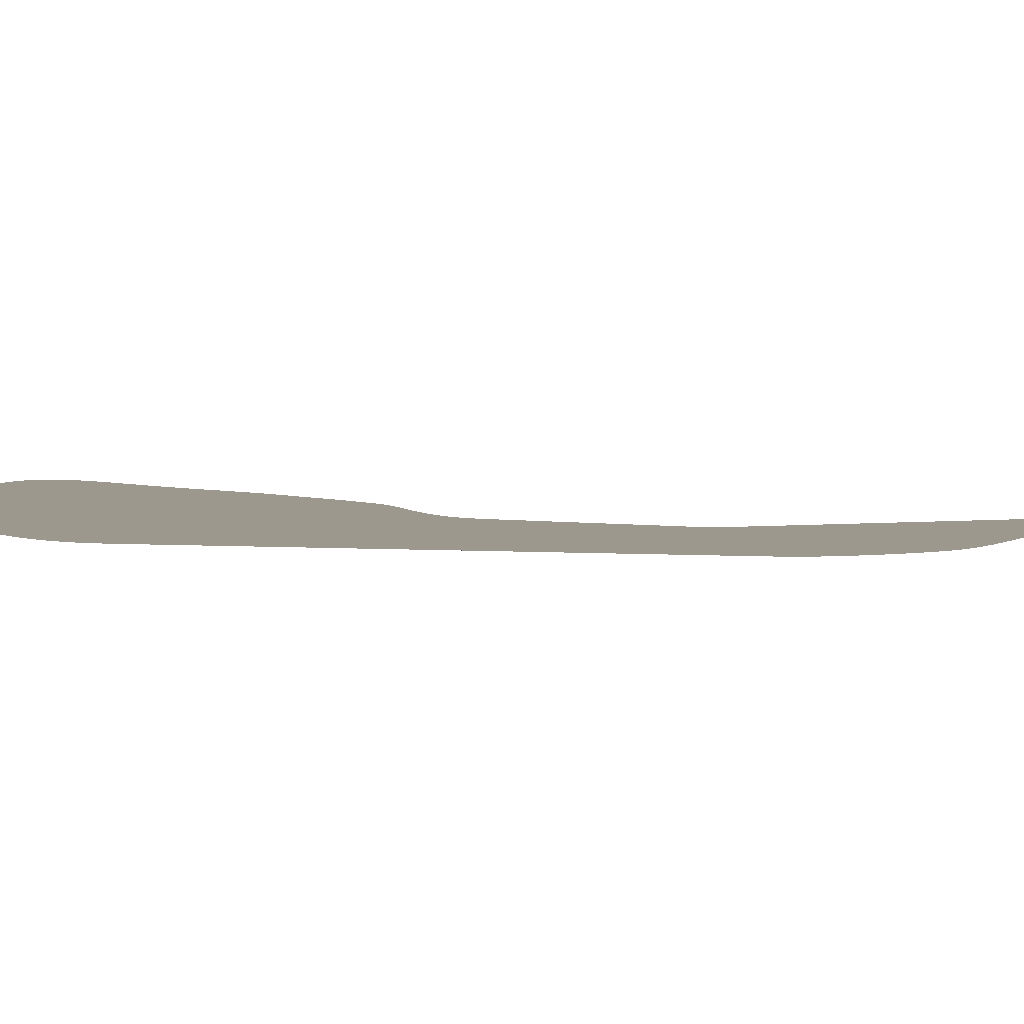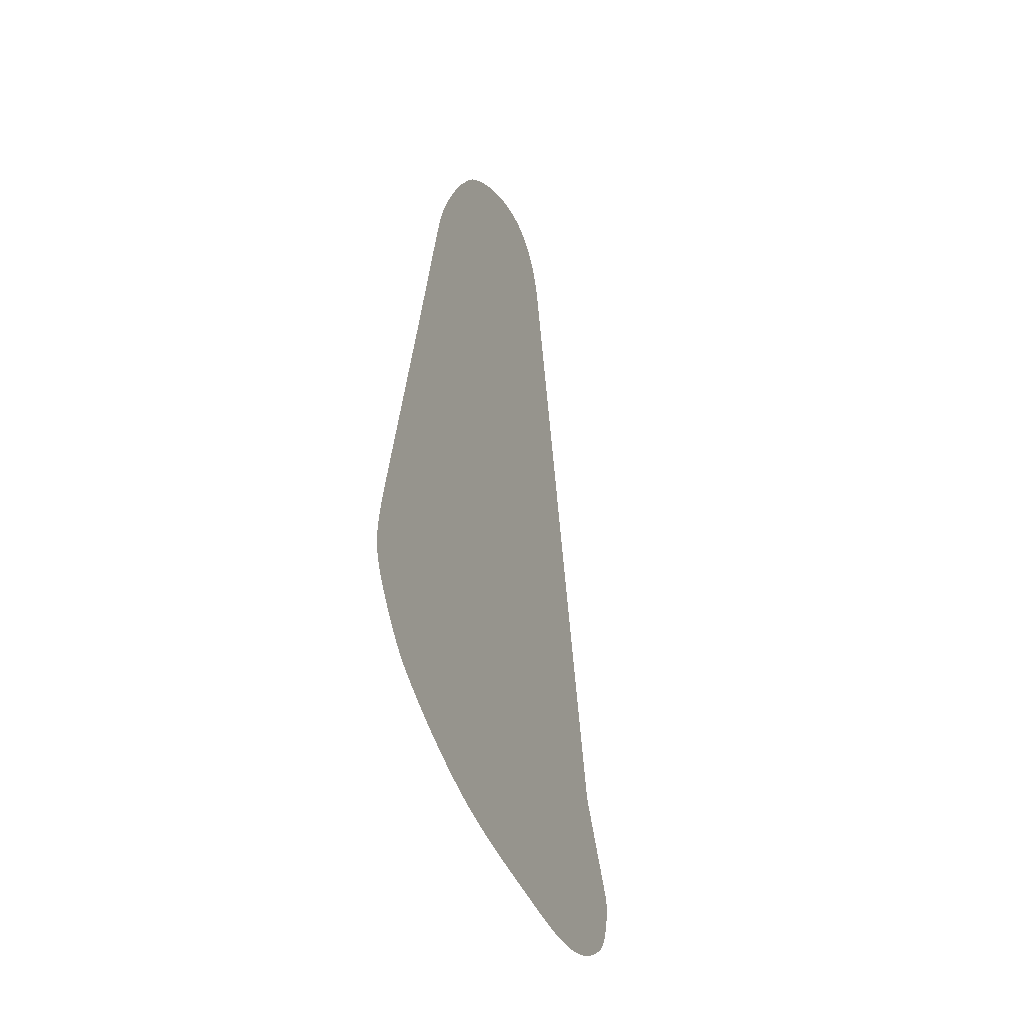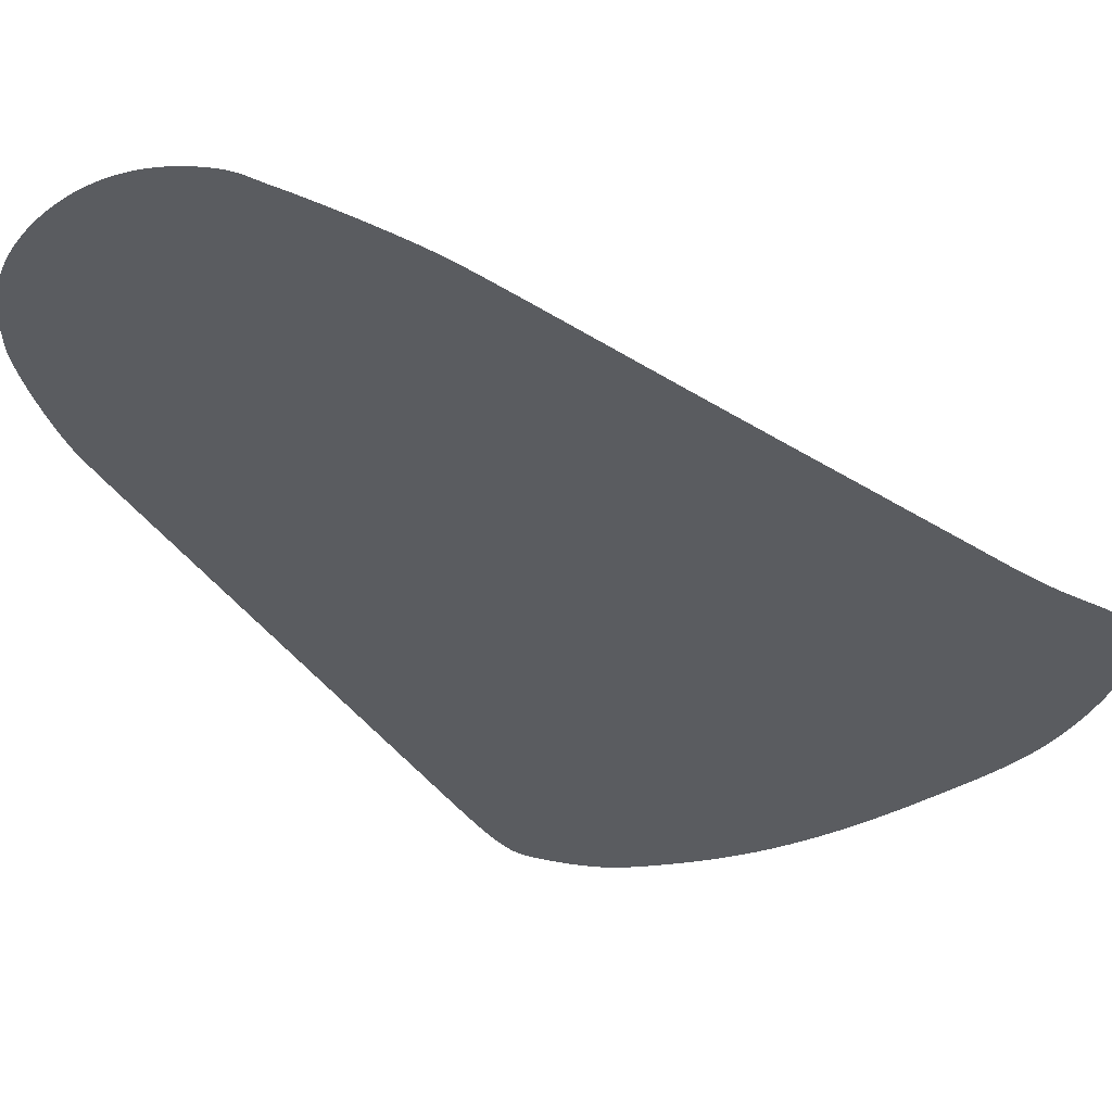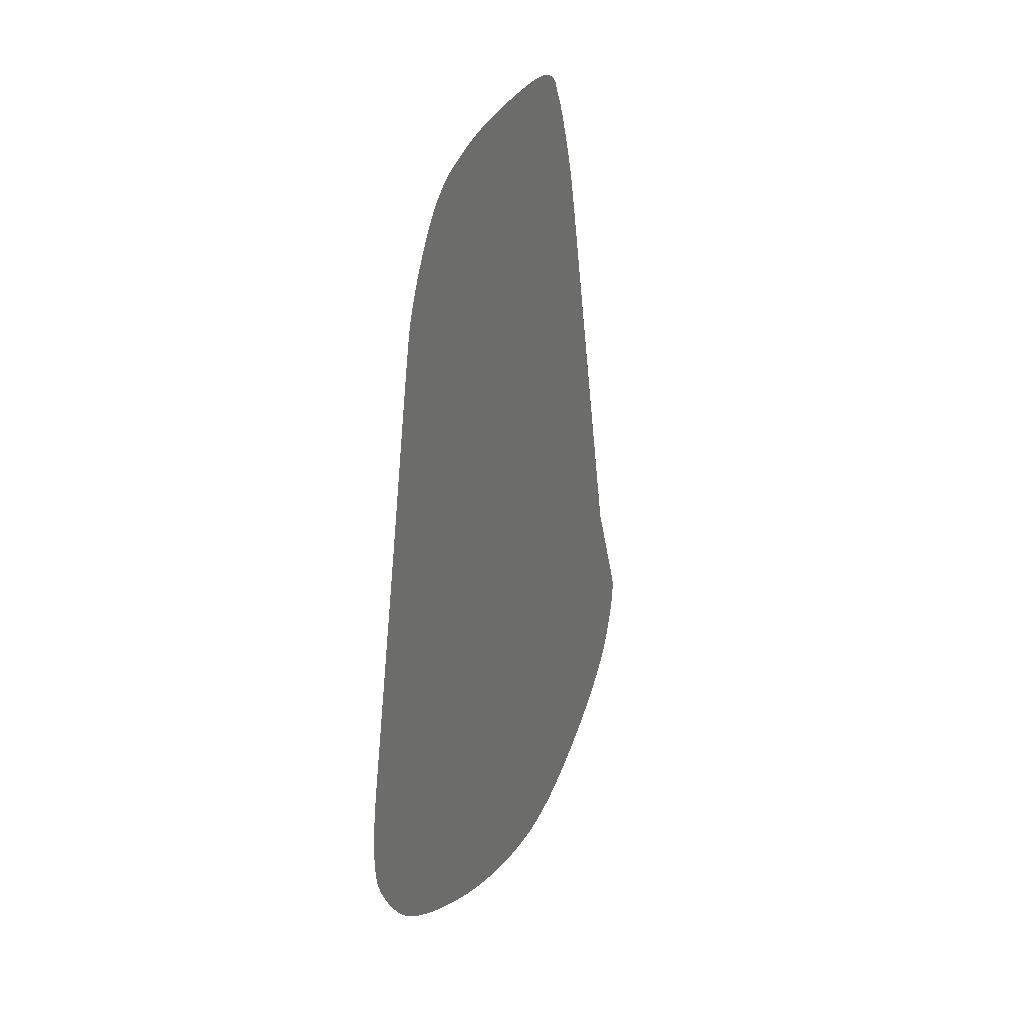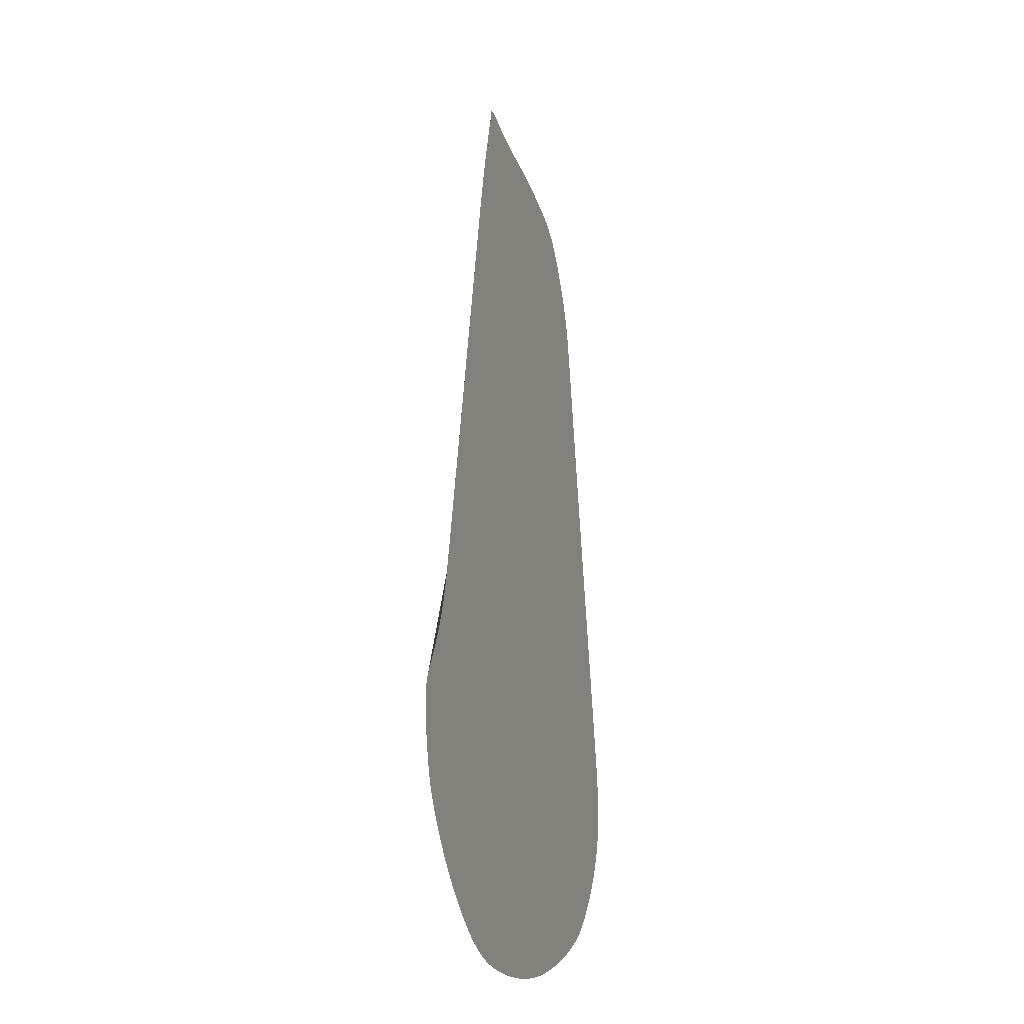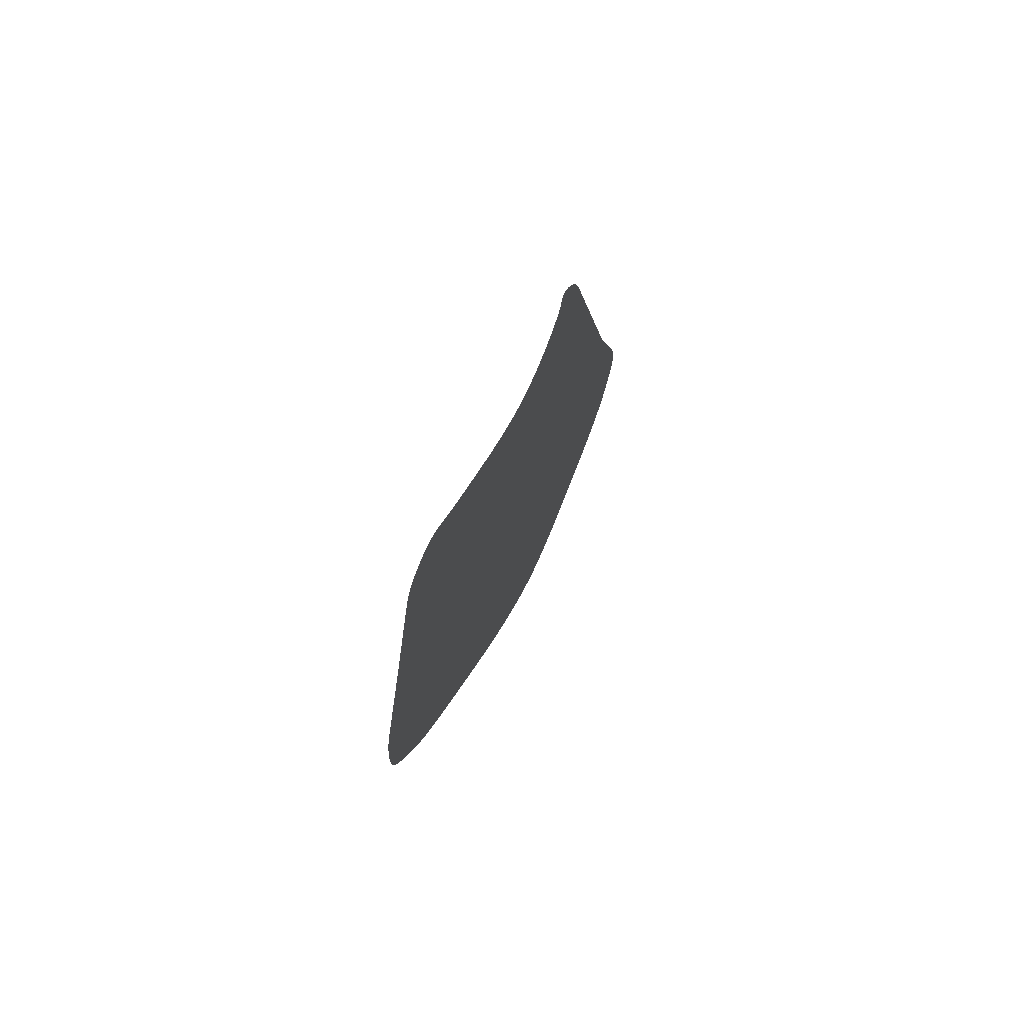
<metadata>
{"format":"obj","ext":"obj","renderer":"f3d","projection":"perspective","resolution":1024,"background":"white","views":[{"elev":2.2,"azim":-58.9,"up":"+Y"},{"elev":-43.4,"azim":112.1,"up":"+Z"},{"elev":-35.2,"azim":38.5,"up":"+Y"},{"elev":37.6,"azim":118.0,"up":"+Z"},{"elev":-27.0,"azim":-73.0,"up":"+Z"},{"elev":79.4,"azim":117.8,"up":"+Z"}]}
</metadata>
<code>
o Waypoints2_Waypoints1.001
v -84.25 1.172 -57.5
v -83.15 1.172 -51.84
v -82 1.172 -45.9
v -80.79 1.172 -39.7
v -79.54 1.172 -33.27
v -78.26 1.172 -26.63
v -76.93 1.172 -19.82
v -75.58 1.172 -12.84
v -74.2 1.172 -5.745
v -72.8 1.172 1.459
v -71.39 1.172 8.739
v -69.97 1.172 16.07
v -68.54 1.172 23.43
v -67.08 1.172 31
v -65.56 1.172 38.91
v -64.02 1.172 46.99
v -62.47 1.172 55.12
v -60.93 1.172 63.14
v -59.45 1.172 70.92
v -58.03 1.172 78.31
v -56.71 1.172 85.16
v -55.5 1.172 91.33
v -54.44 1.172 96.69
v -53.54 1.172 101.1
v -52.84 1.172 104.4
v -52.19 1.195 106.9
v -51.33 1.259 109.9
v -50.29 1.36 113.2
v -49.11 1.494 116.8
v -47.81 1.655 120.4
v -46.44 1.839 124
v -45.02 2.042 127.6
v -43.6 2.258 131
v -42.19 2.483 134.1
v -40.85 2.711 136.8
v -39.6 2.94 139
v -38.47 3.163 140.7
v -37.57 3.364 142
v -36.81 3.561 143.1
v -36.14 3.757 144.1
v -35.53 3.957 145
v -34.92 4.163 145.9
v -34.29 4.381 146.7
v -33.58 4.615 147.6
v -32.75 4.867 148.5
v -31.77 5.143 149.4
v -30.58 5.446 150.4
v -29.14 5.781 151.5
v -27.42 6.15 152.7
v -25.43 6.545 154
v -23.35 6.927 155.1
v -21.19 7.291 156
v -18.97 7.634 156.9
v -16.68 7.951 157.6
v -14.35 8.239 158.2
v -11.98 8.495 158.7
v -9.589 8.713 159
v -7.184 8.89 159.3
v -4.777 9.023 159.5
v -2.378 9.106 159.6
v -0.000634 9.137 159.7
v 2.374 9.11 159.6
v 4.762 9.025 159.5
v 7.156 8.889 159.3
v 9.546 8.705 159
v 11.92 8.48 158.6
v 14.28 8.217 158.1
v 16.6 7.923 157.5
v 18.88 7.602 156.8
v 21.11 7.259 155.9
v 23.29 6.899 155
v 25.39 6.528 153.9
v 27.42 6.15 152.7
v 29.19 5.799 151.6
v 30.68 5.479 150.5
v 31.92 5.188 149.6
v 32.95 4.92 148.7
v 33.82 4.672 147.8
v 34.56 4.44 147
v 35.21 4.22 146.1
v 35.8 4.008 145.2
v 36.39 3.8 144.2
v 37 3.593 143.2
v 37.67 3.383 142
v 38.45 3.164 140.8
v 39.37 2.942 139.2
v 40.45 2.714 137.1
v 41.67 2.485 134.6
v 42.98 2.261 131.7
v 44.36 2.044 128.6
v 45.76 1.842 125.2
v 47.17 1.657 121.7
v 48.53 1.495 118.1
v 49.82 1.361 114.4
v 51.01 1.259 110.8
v 52.05 1.195 107.3
v 52.93 1.172 104
v 53.61 1.172 101
v 54.49 1.172 96.74
v 55.54 1.172 91.47
v 56.74 1.172 85.34
v 58.05 1.172 78.49
v 59.46 1.172 71.07
v 60.94 1.172 63.25
v 62.47 1.172 55.17
v 64.02 1.172 46.99
v 65.56 1.172 38.87
v 67.08 1.172 30.97
v 68.54 1.172 23.43
v 69.97 1.172 16.13
v 71.39 1.172 8.856
v 72.8 1.172 1.632
v 74.2 1.172 -5.516
v 75.58 1.172 -12.56
v 76.93 1.172 -19.49
v 78.25 1.172 -26.26
v 79.54 1.172 -32.85
v 80.79 1.172 -39.25
v 82 1.172 -45.41
v 83.15 1.172 -51.33
v 84.25 1.172 -56.97
v 85.29 1.214 -62.18
v 86.28 1.333 -66.87
v 87.2 1.515 -71.07
v 88.05 1.751 -74.82
v 88.81 2.029 -78.18
v 89.5 2.336 -81.17
v 90.08 2.662 -83.85
v 90.57 2.994 -86.24
v 90.95 3.321 -88.4
v 91.22 3.633 -90.37
v 91.37 3.916 -92.19
v 91.39 4.159 -93.9
v 91.2 4.386 -95.74
v 90.75 4.624 -97.92
v 90.05 4.872 -100.3
v 89.14 5.127 -103
v 88.04 5.388 -105.7
v 86.77 5.652 -108.5
v 85.37 5.917 -111.4
v 83.85 6.181 -114.1
v 82.24 6.441 -116.7
v 80.58 6.697 -119.2
v 78.87 6.944 -121.3
v 77.16 7.183 -123.2
v 75.35 7.414 -124.8
v 73.36 7.643 -126.5
v 71.19 7.872 -128.2
v 68.86 8.102 -130
v 66.39 8.334 -131.7
v 63.77 8.569 -133.4
v 61.03 8.809 -135.1
v 58.17 9.056 -136.7
v 55.22 9.31 -138.3
v 52.17 9.574 -139.9
v 49.04 9.847 -141.5
v 45.85 10.13 -142.9
v 42.24 10.46 -144.4
v 38.57 10.8 -145.8
v 34.85 11.15 -147
v 31.08 11.48 -148
v 27.28 11.81 -149
v 23.44 12.11 -149.7
v 19.58 12.39 -150.4
v 15.69 12.63 -150.9
v 11.79 12.84 -151.4
v 7.878 12.99 -151.7
v 3.959 13.09 -151.9
v 0.03897 13.12 -152.1
v -3.859 13.08 -152.1
v -7.752 12.98 -151.9
v -11.64 12.83 -151.7
v -15.51 12.62 -151.2
v -19.36 12.37 -150.6
v -23.2 12.09 -149.9
v -27.01 11.78 -149.1
v -30.79 11.45 -148.1
v -34.53 11.12 -147
v -38.24 10.78 -145.7
v -41.91 10.45 -144.4
v -45.54 10.13 -142.9
v -48.66 9.865 -141.5
v -51.74 9.599 -140
v -54.76 9.336 -138.4
v -57.72 9.075 -136.8
v -60.59 8.817 -135
v -63.36 8.562 -133.2
v -66.02 8.31 -131.4
v -68.55 8.061 -129.6
v -70.93 7.817 -127.8
v -73.15 7.577 -126
v -75.2 7.341 -124.3
v -77.06 7.109 -122.6
v -78.83 6.873 -120.8
v -80.58 6.623 -118.6
v -82.29 6.365 -116.2
v -83.94 6.1 -113.5
v -85.49 5.833 -110.7
v -86.92 5.566 -107.9
v -88.2 5.303 -105.1
v -89.3 5.047 -102.4
v -90.2 4.801 -99.82
v -90.87 4.569 -97.5
v -91.27 4.354 -95.51
v -91.39 4.159 -93.9
v -91.3 3.938 -92.37
v -91.11 3.669 -90.7
v -90.81 3.366 -88.83
v -90.42 3.041 -86.75
v -89.94 2.707 -84.4
v -89.37 2.376 -81.76
v -88.71 2.061 -78.78
v -87.97 1.775 -75.42
v -87.15 1.53 -71.65
v -86.26 1.34 -67.43
v -85.29 1.216 -62.73
f 1 216 215 214 213 212 211 210 209 208 207 206 205 204 203 202 201 200 199 198 197 196 195 194 193 192 191 190 189 188 187 186 185 184 183 182 181 180 179 178 177 176 175 174 173 172 171 170 169 168 167 166 165 164 163 162 161 160 159 158 157 156 155 154 153 152 151 150 149 148 147 146 145 144 143 142 141 140 139 138 137 136 135 134 133 132 131 130 129 128 127 126 125 124 123 122 121 120 119 118 117 116 115 114 113 112 111 110 109 108 107 106 105 104 103 102 101 100 99 98 97 96 95 94 93 92 91 90 89 88 87 86 85 84 83 82 81 80 79 78 77 76 75 74 73 72 71 70 69 68 67 66 65 64 63 62 61 60 59 58 57 56 55 54 53 52 51 50 49 48 47 46 45 44 43 42 41 40 39 38 37 36 35 34 33 32 31 30 29 28 27 26 25 24 23 22 21 20 19 18 17 16 15 14 13 12 11 10 9 8 7 6 5 4 3 2

</code>
